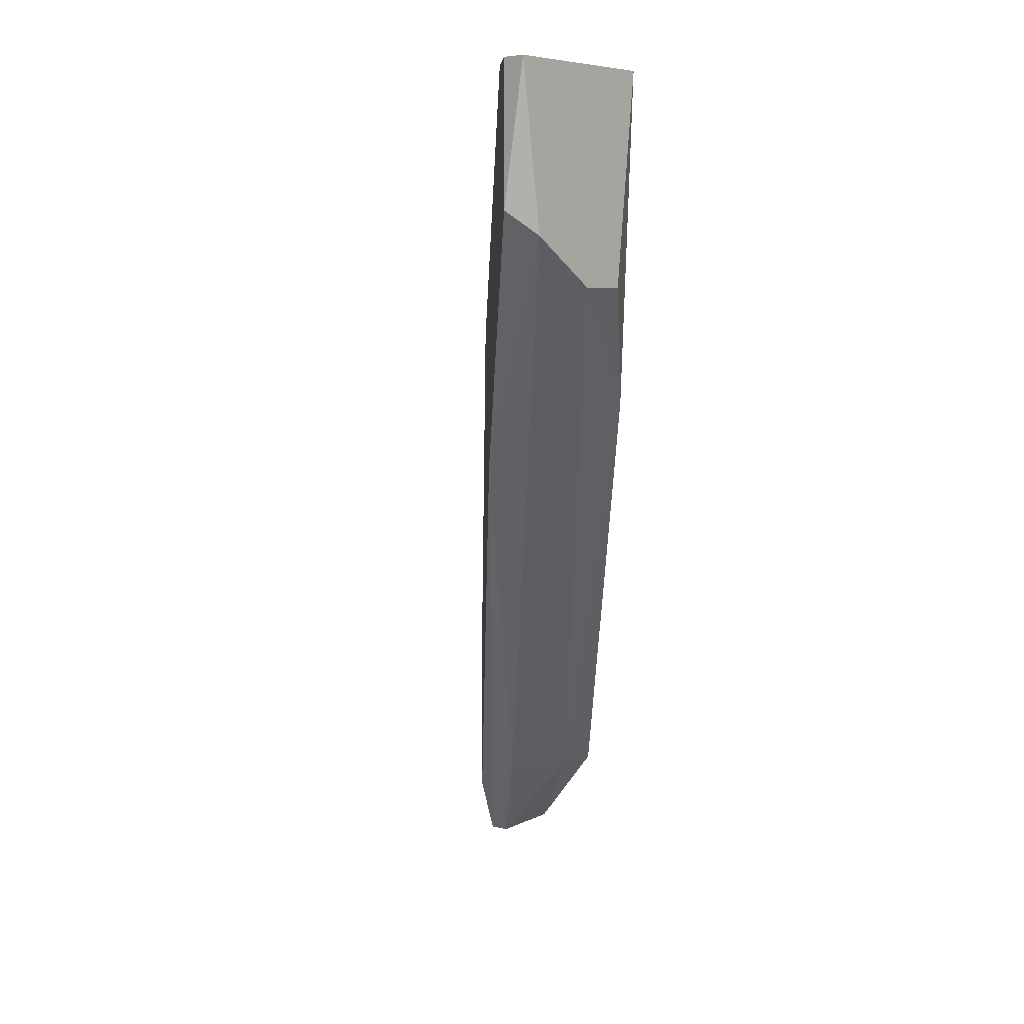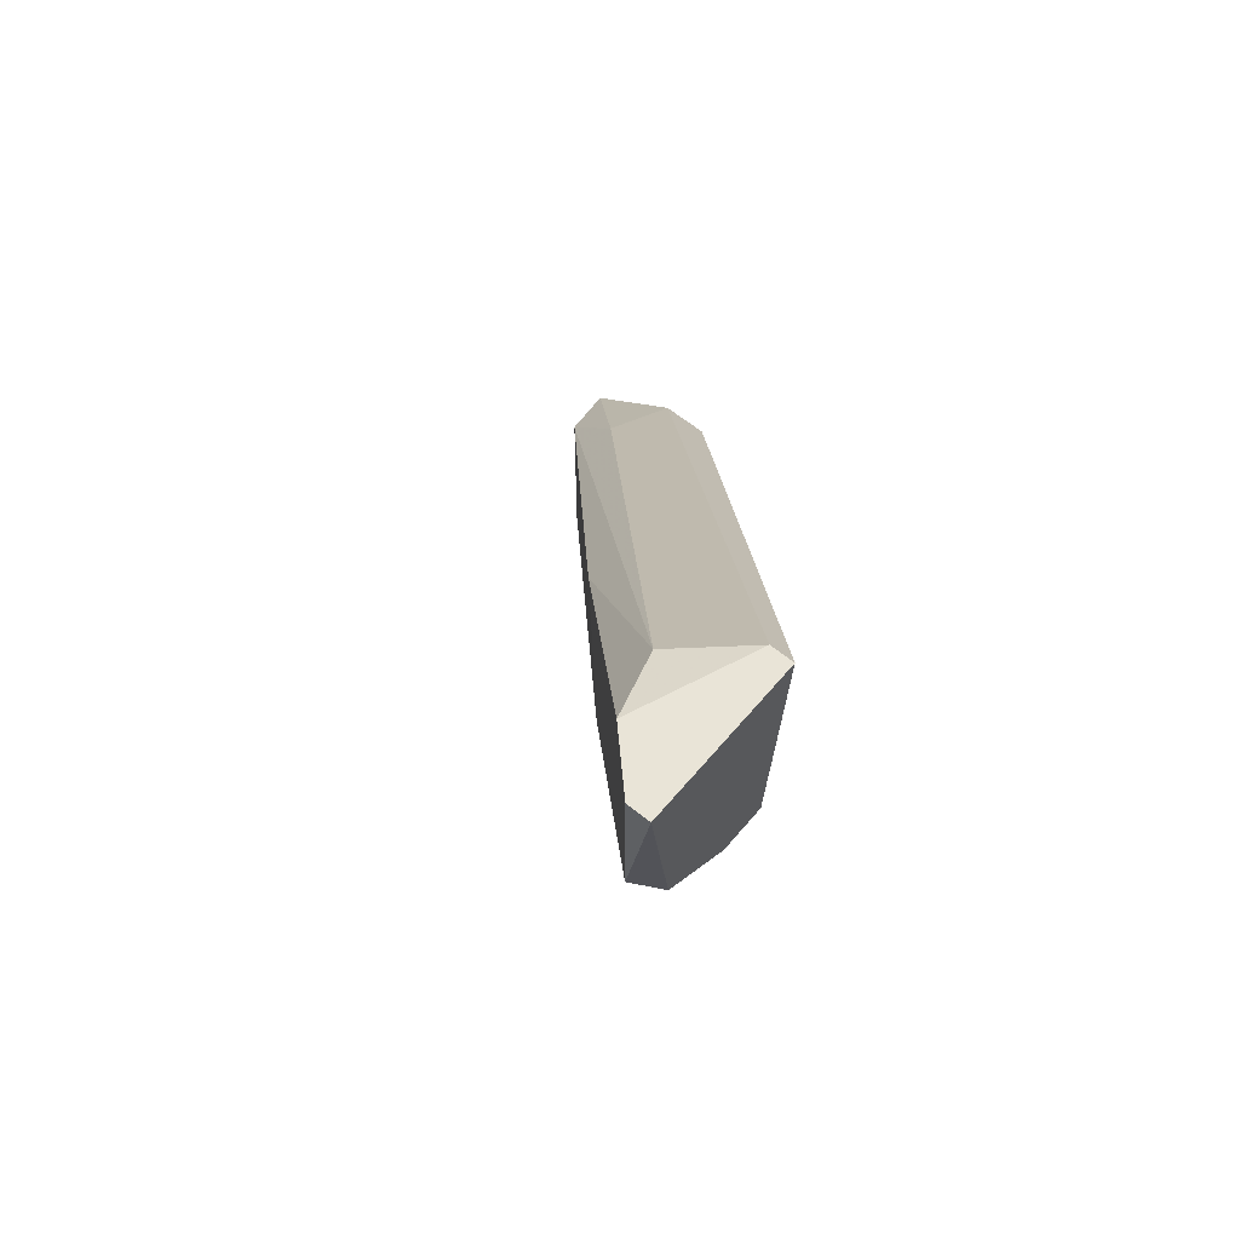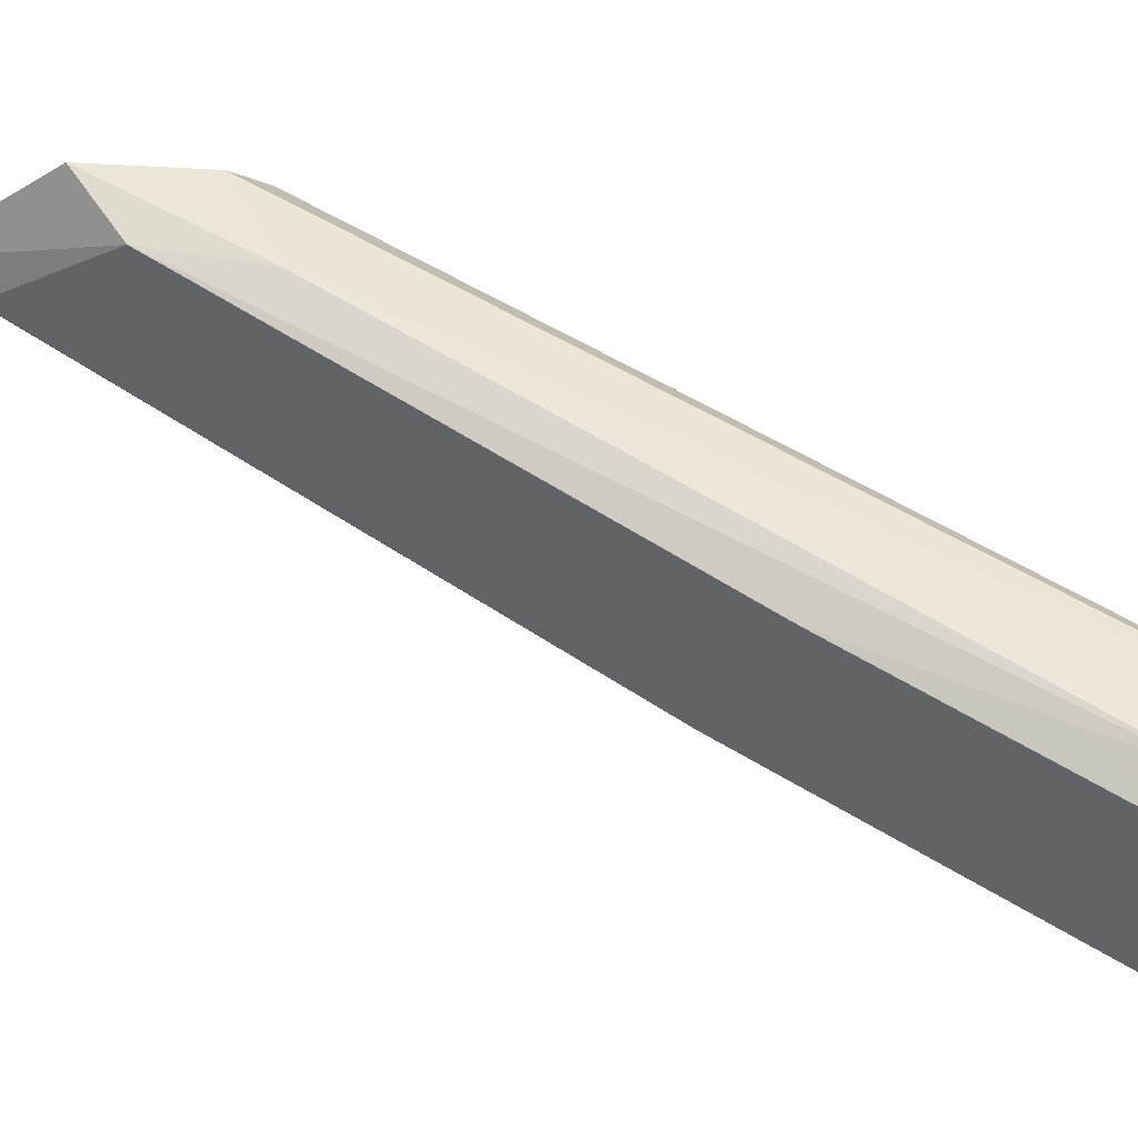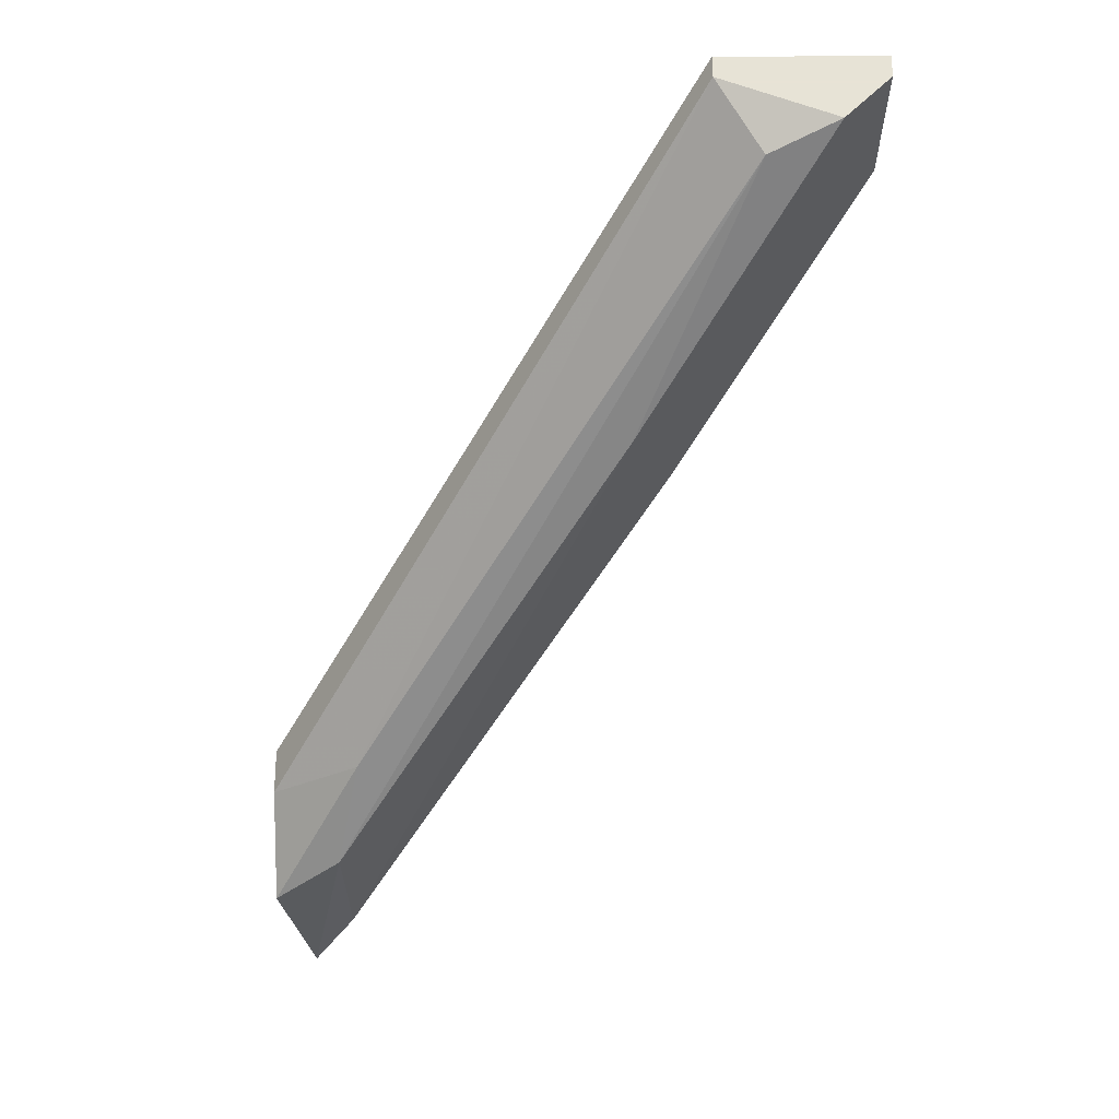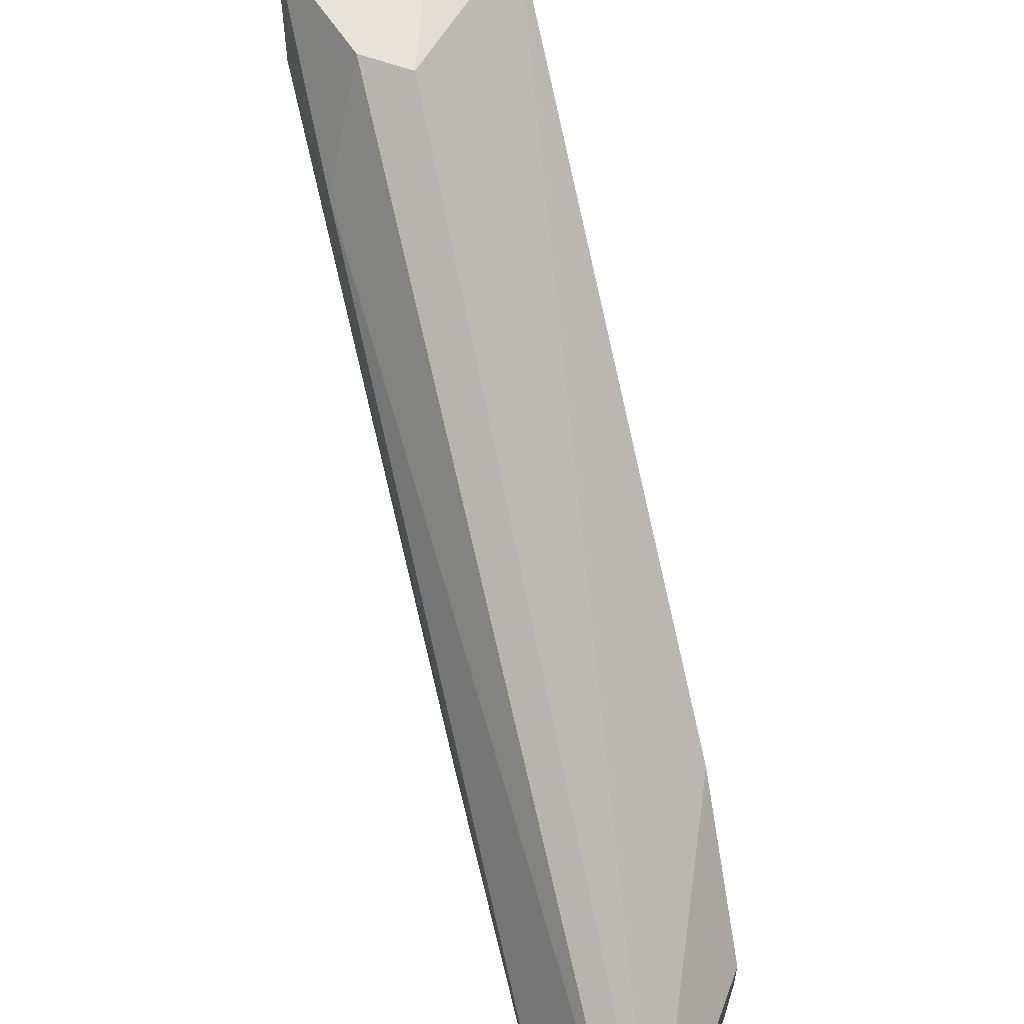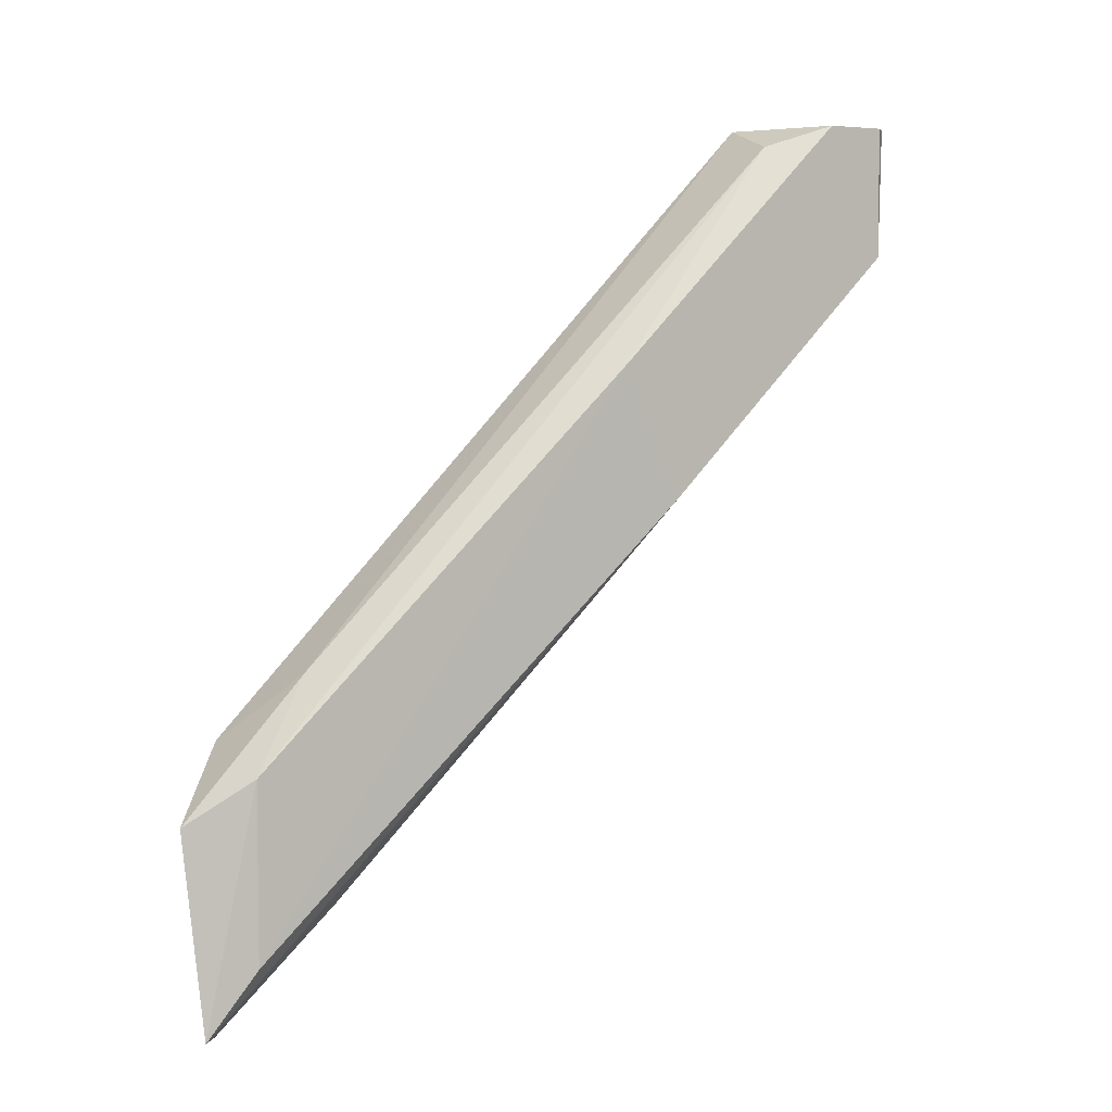
<metadata>
{"format":"obj","ext":"obj","renderer":"f3d","projection":"perspective","resolution":1024,"background":"white","views":[{"elev":5.0,"azim":-138.7,"up":"+Y"},{"elev":61.1,"azim":-140.3,"up":"+Y"},{"elev":-13.8,"azim":135.2,"up":"+Z"},{"elev":62.6,"azim":89.8,"up":"+Y"},{"elev":62.1,"azim":-160.2,"up":"+Z"},{"elev":5.0,"azim":103.6,"up":"+Y"}]}
</metadata>
<code>
v -0.03106 0.02093 -0.0418
v -0.03106 0.02093 -0.04375
v -0.03106 0.02287 -0.04668
v -0.03106 0.0297 -0.04083
v -0.03106 0.0297 -0.04765
v -0.03009 0.02385 -0.04765
v -0.03009 0.0297 -0.04083
v -0.03009 0.0297 -0.04765
v -0.0145 -0.00343 -0.02524
v -0.0145 -0.00343 -0.02329
v -0.01352 0.003396 -0.02232
v -0.02814 0.01606 -0.03791
v -0.02814 0.0297 -0.0457
v -0.01255 -0.00343 -0.02719
v -0.0106 -0.007329 -0.02232
v -0.02716 0.02872 -0.04278
v -0.008649 -0.00538 -0.02524
v -0.008649 -0.008308 -0.02329
v -0.008649 0.002421 -0.02524
v -0.01158 0.006313 -0.02621
v -0.01158 0.003396 -0.02232
v -0.02034 0.01898 -0.03791
v -0.007676 -0.008308 -0.02329
v -0.007676 0.000468 -0.02232
v -0.02229 0.01314 -0.03985
f 18 14 23
f 11 21 7
f 11 7 4
f 7 8 4
f 10 11 4
f 12 10 4
f 10 12 9
f 21 11 24
f 16 19 22
f 17 25 22
f 19 17 22
f 4 3 2
f 9 12 2
f 3 9 2
f 11 10 15
f 9 18 15
f 10 9 15
f 24 11 15
f 25 3 6
f 22 25 6
f 7 21 20
f 16 7 20
f 19 16 20
f 24 19 20
f 21 24 20
f 3 25 14
f 9 3 14
f 18 9 14
f 8 7 13
f 7 16 13
f 16 22 13
f 6 8 13
f 22 6 13
f 4 8 5
f 3 4 5
f 6 3 5
f 8 6 5
f 12 4 1
f 2 12 1
f 4 2 1
f 25 17 23
f 17 19 23
f 19 24 23
f 15 18 23
f 24 15 23
f 14 25 23

</code>
